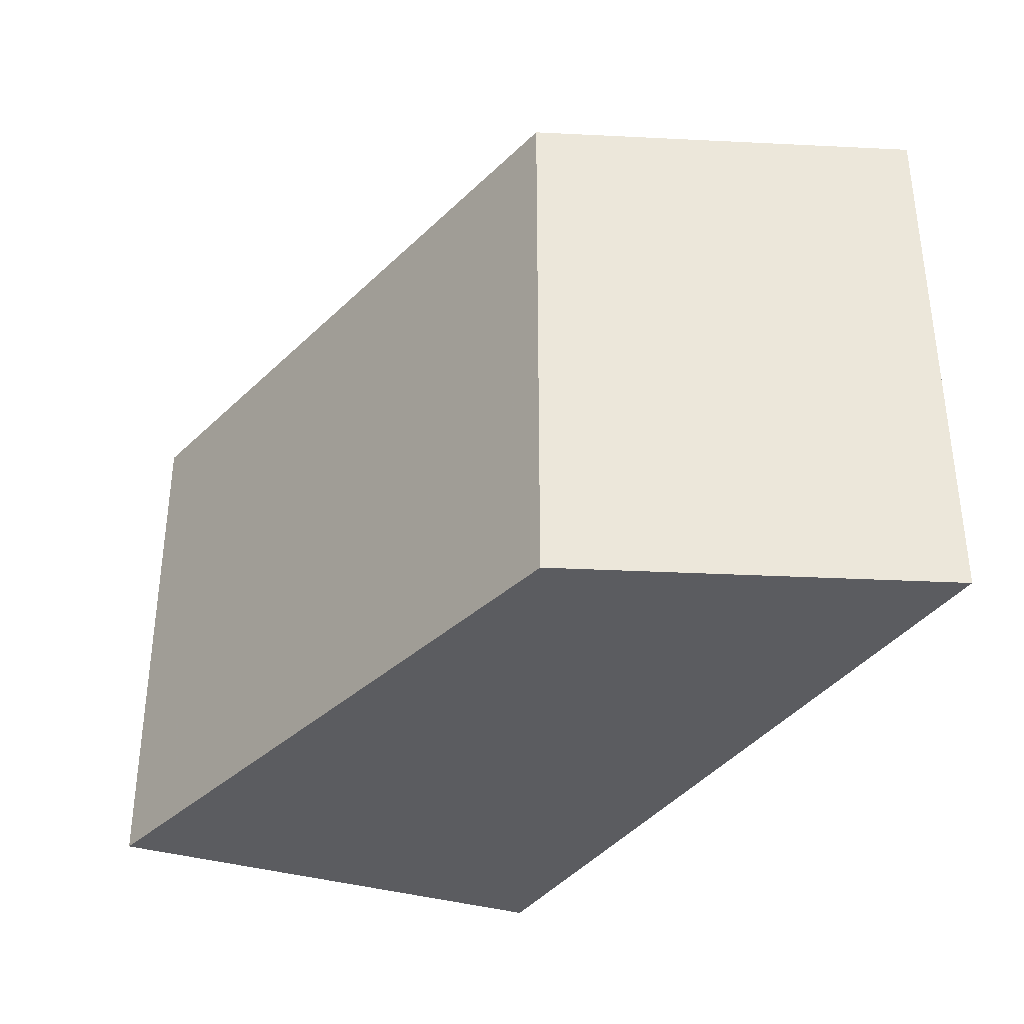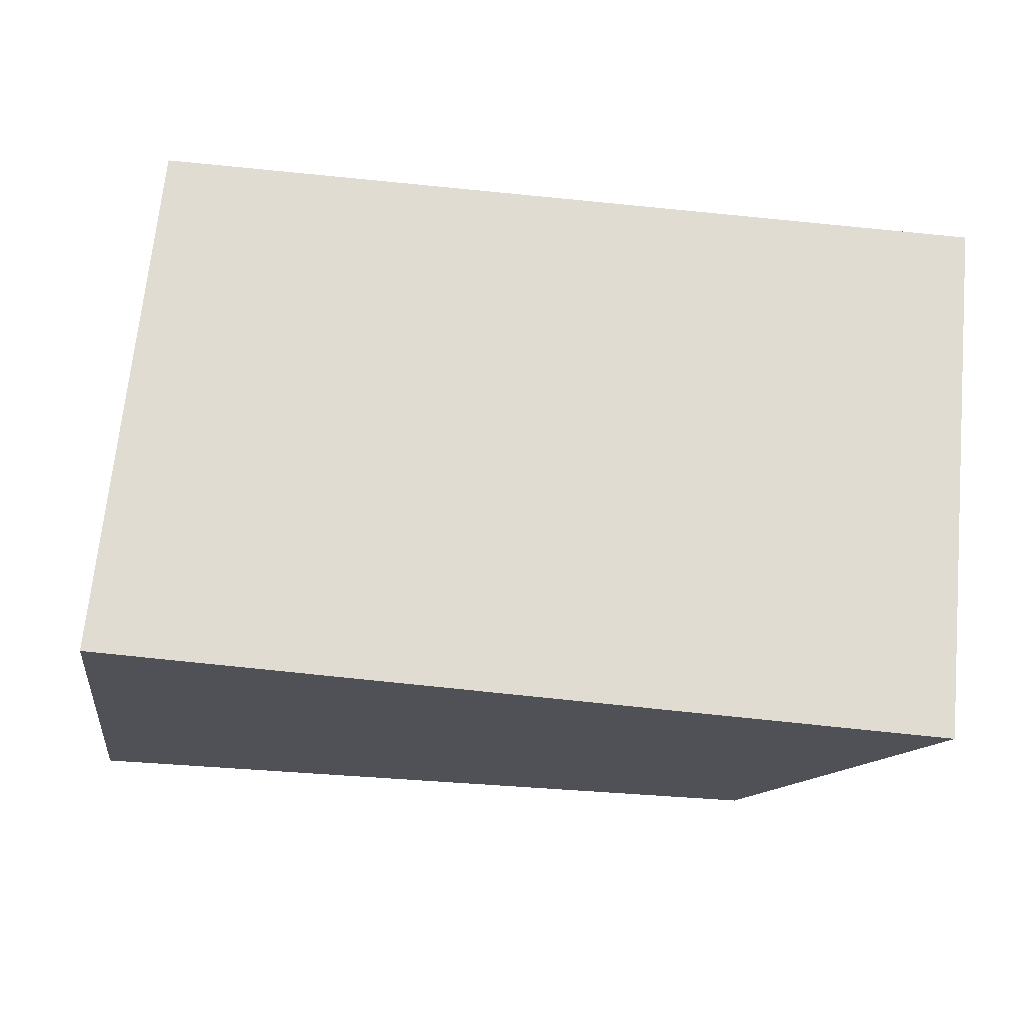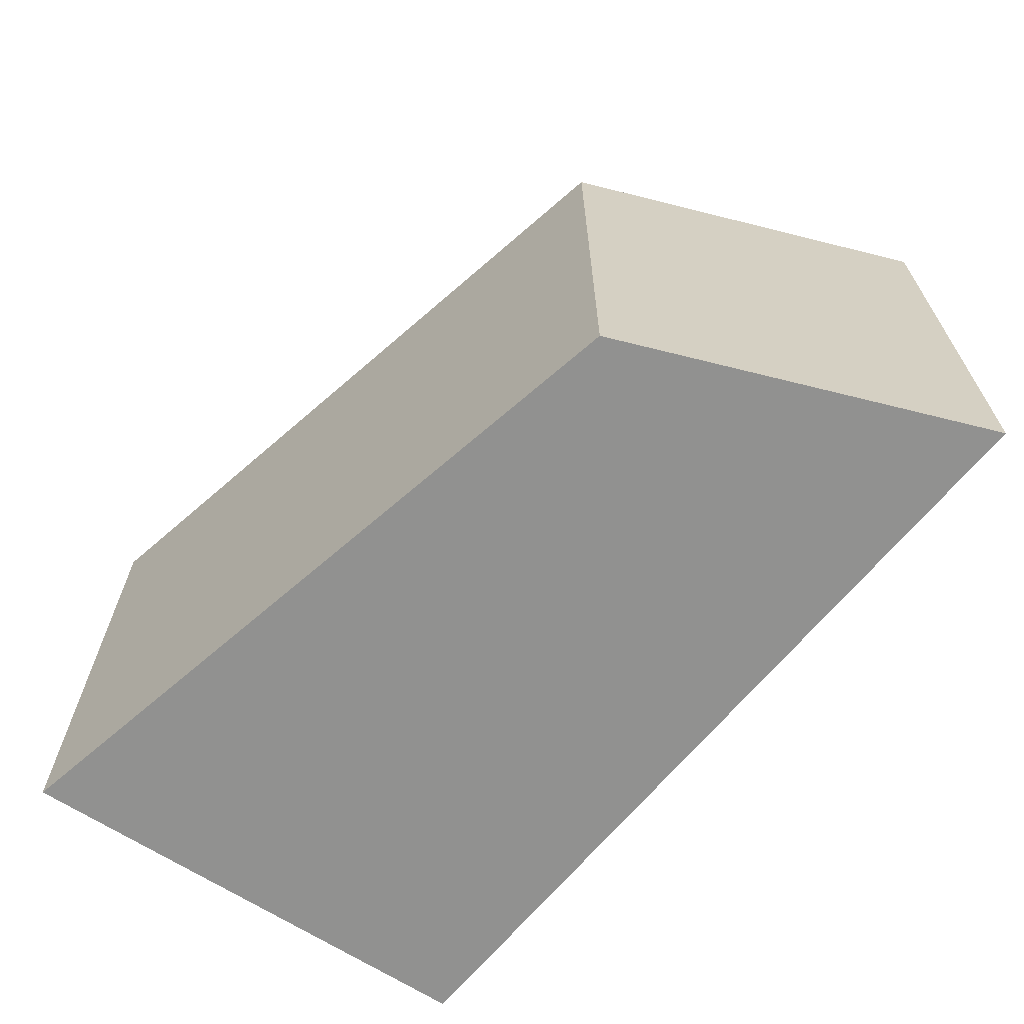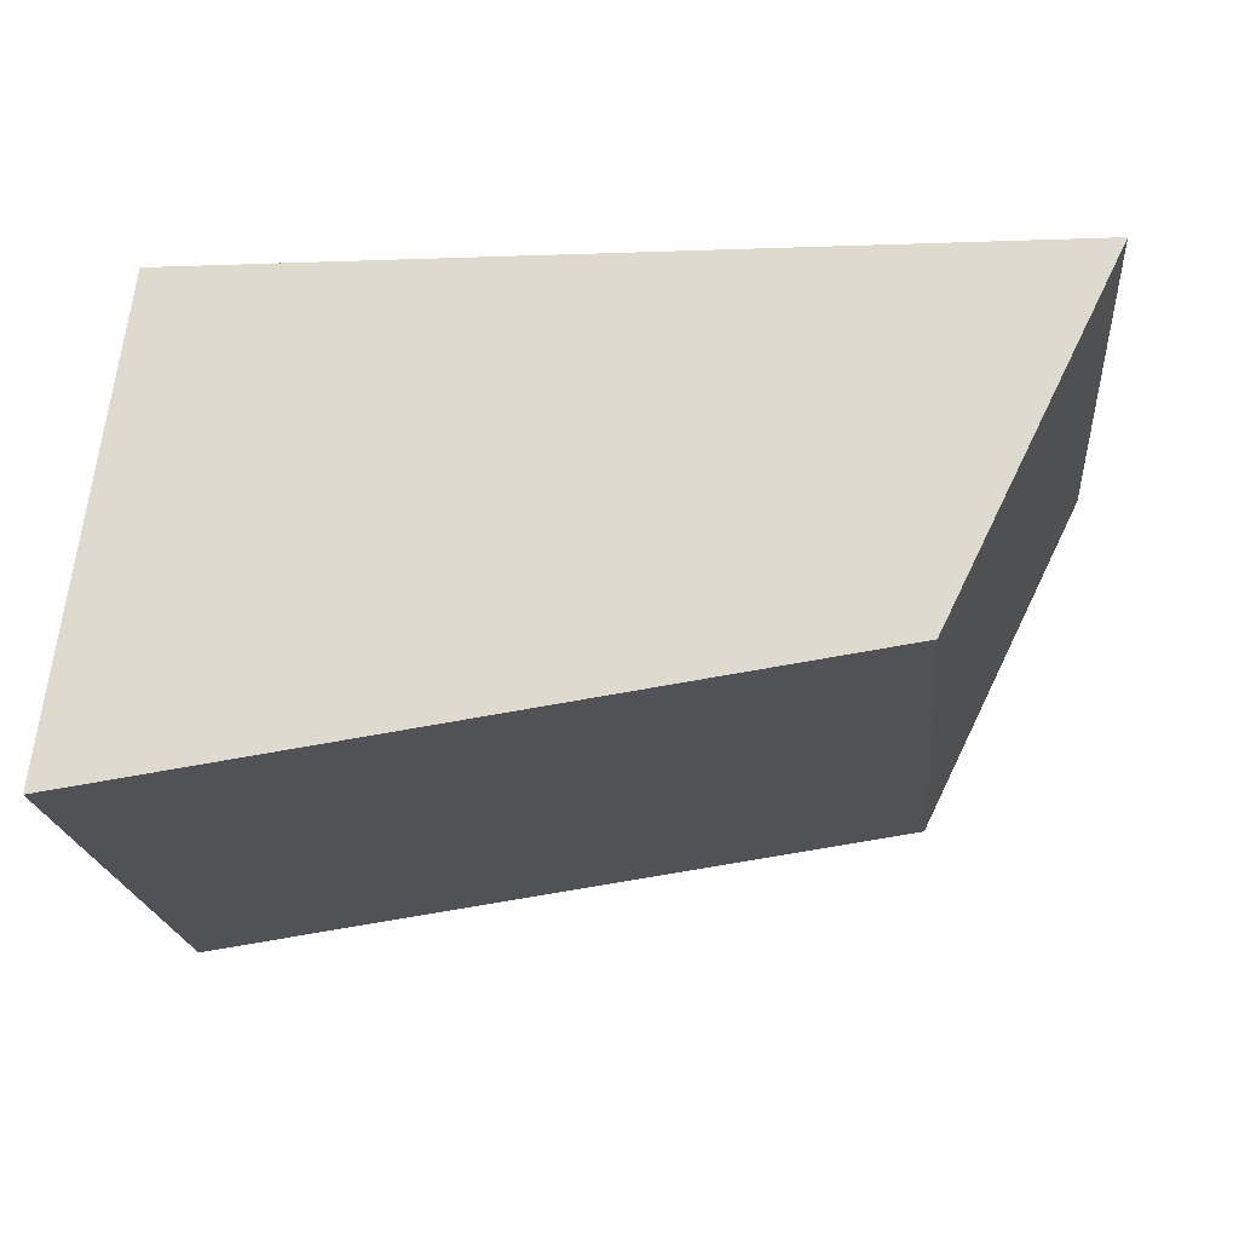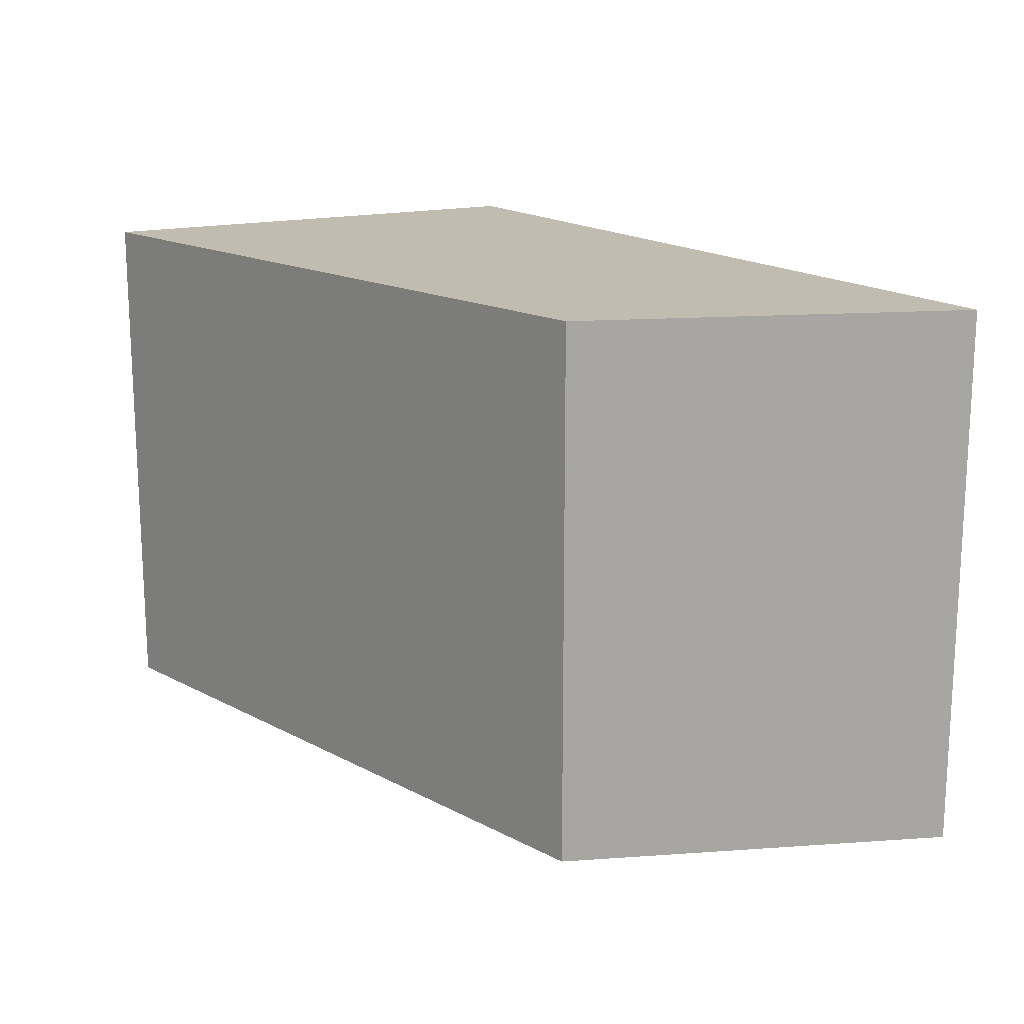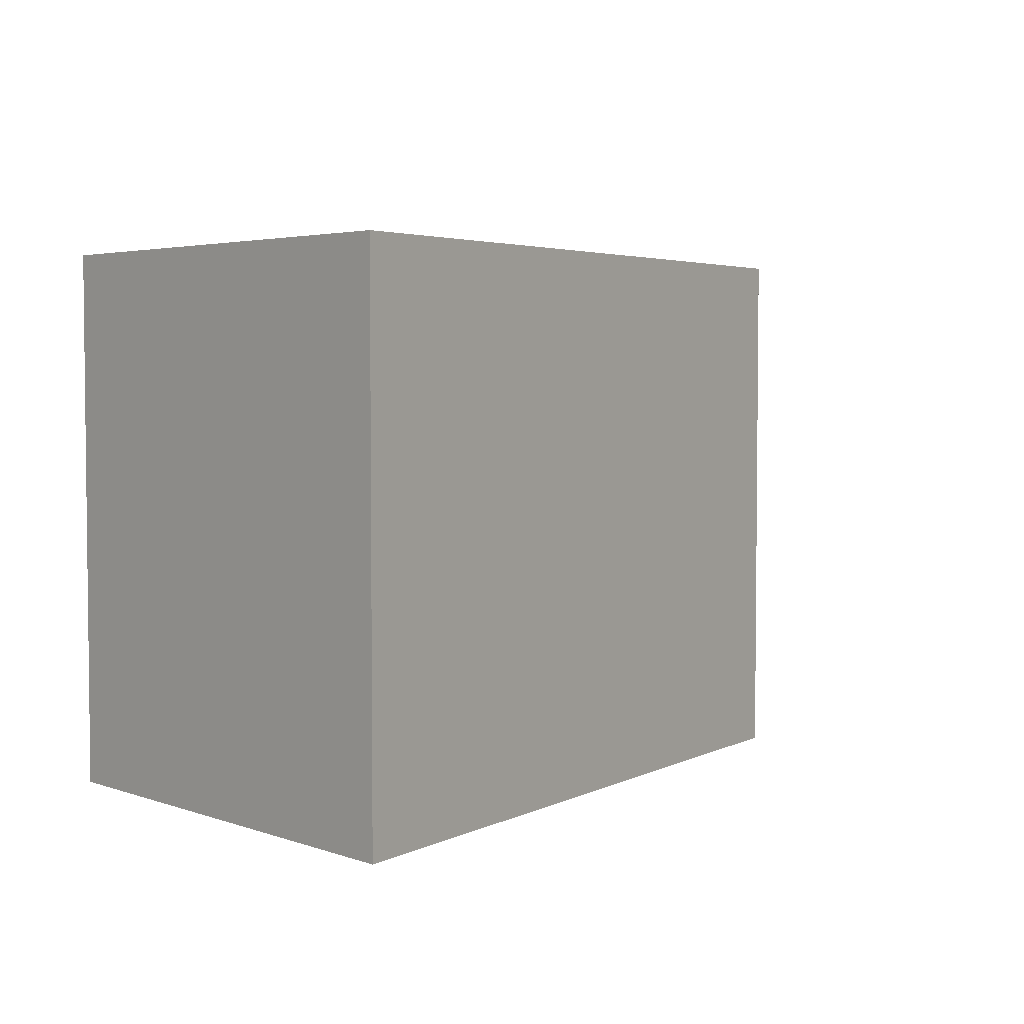
<metadata>
{"format":"obj","ext":"obj","renderer":"f3d","projection":"perspective","resolution":1024,"background":"white","views":[{"elev":-34.5,"azim":59.9,"up":"+Z"},{"elev":69.5,"azim":5.6,"up":"+Y"},{"elev":-66.0,"azim":49.5,"up":"+Z"},{"elev":-21.2,"azim":5.6,"up":"+Y"},{"elev":16.4,"azim":55.4,"up":"+Z"},{"elev":3.8,"azim":-48.7,"up":"+Z"}]}
</metadata>
<code>
v 0.1104 -0.1021 -0.09848
v 0.1542 -0.01368 -0.2348
v 0.1542 -0.01368 -0.09848
v -0.05792 -0.009195 -0.09848
v -0.07322 -0.1287 -0.2348
v 0.1104 -0.1021 -0.2348
v -0.07322 -0.1287 -0.09848
v -0.05792 -0.009195 -0.2348
f 1 2 3
f 6 2 1
f 6 1 5
f 7 5 1
f 7 4 5
f 7 1 3
f 7 3 4
f 8 5 4
f 8 6 5
f 8 2 6
f 8 3 2
f 8 4 3

</code>
